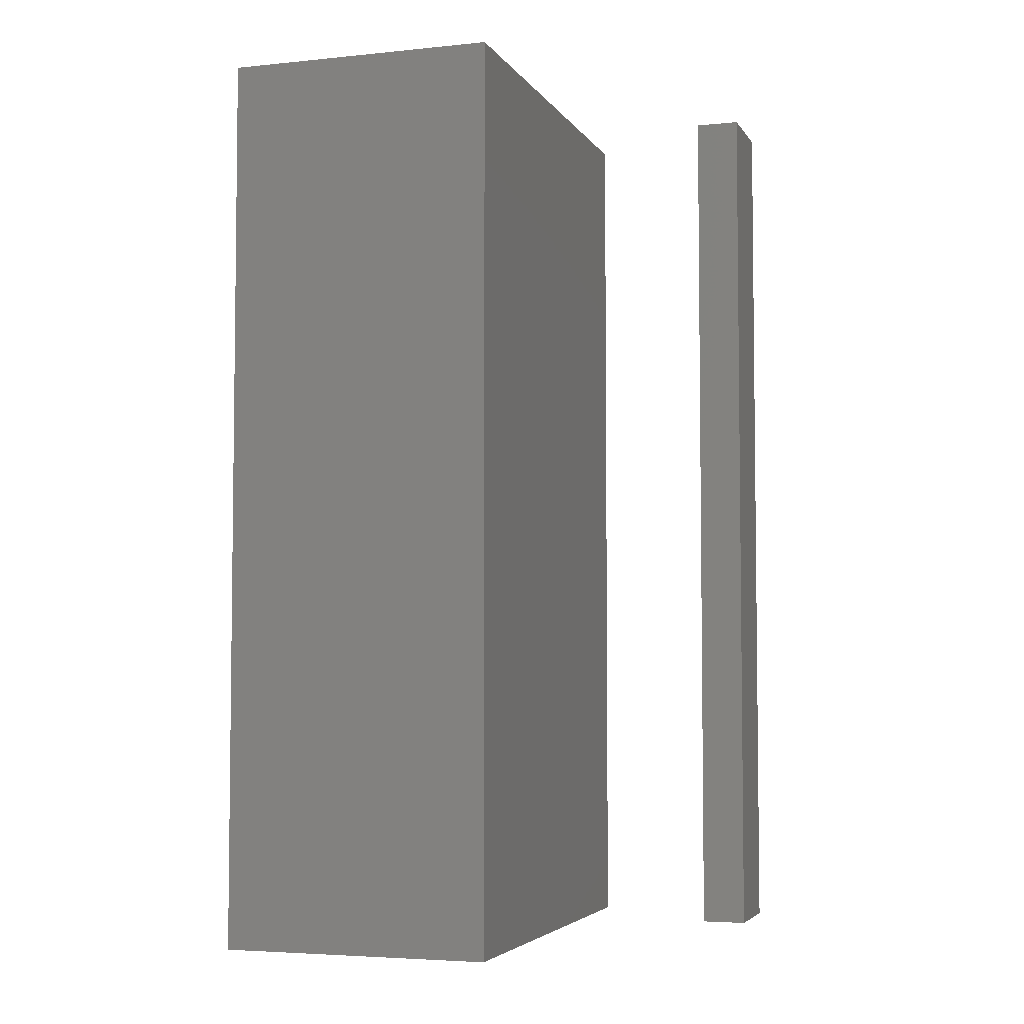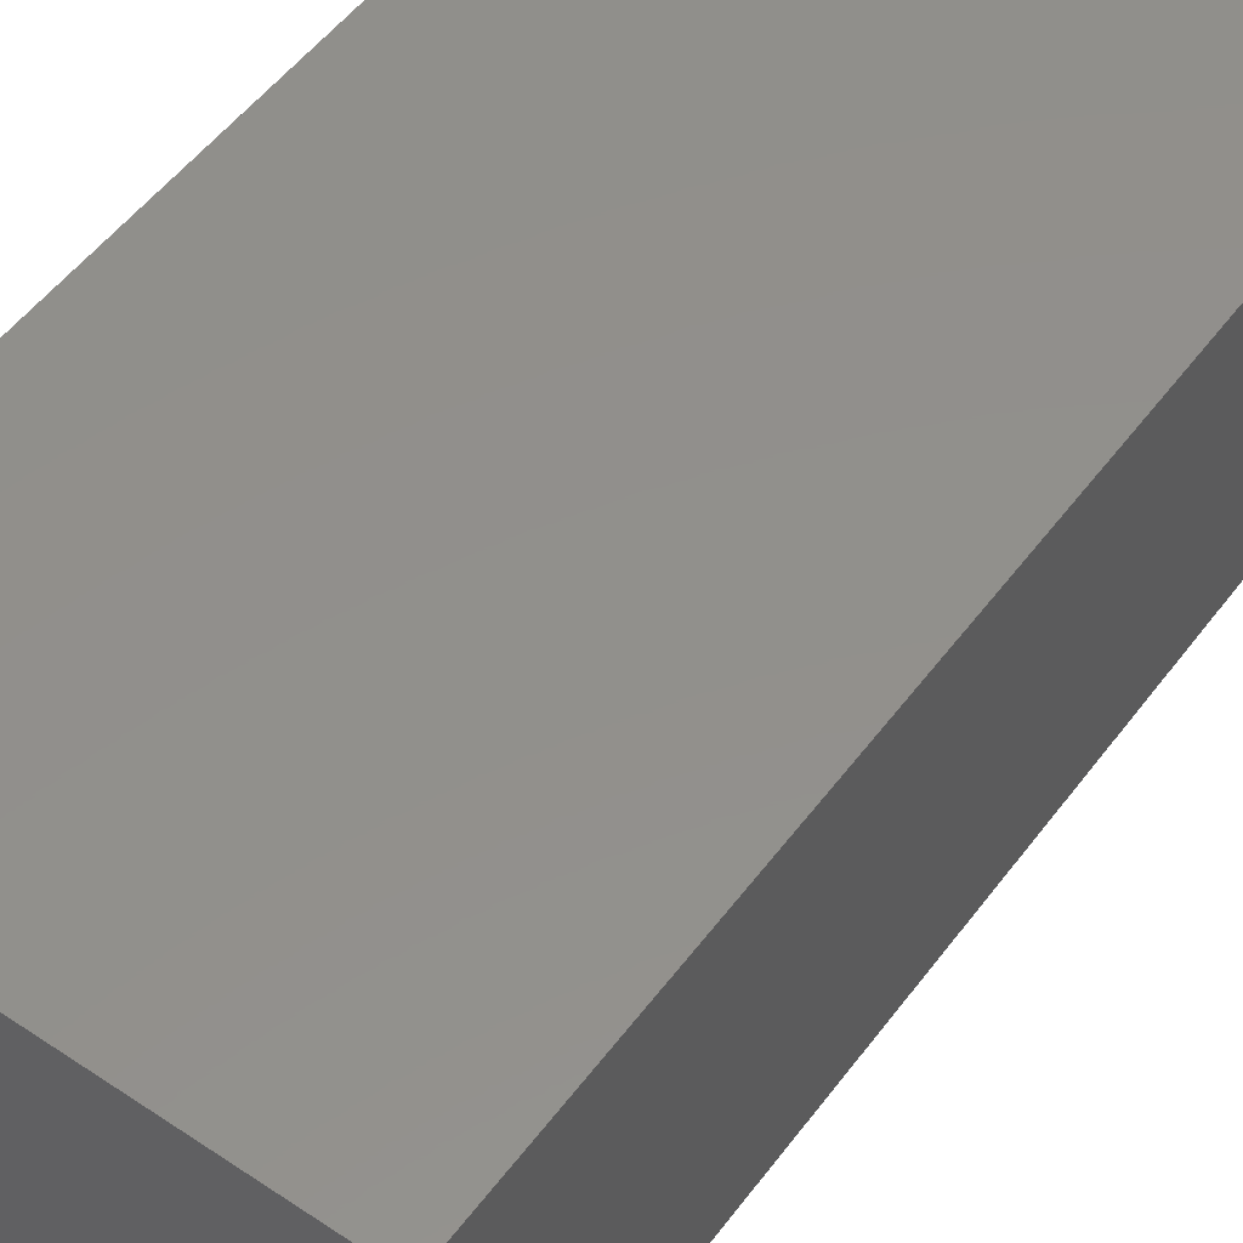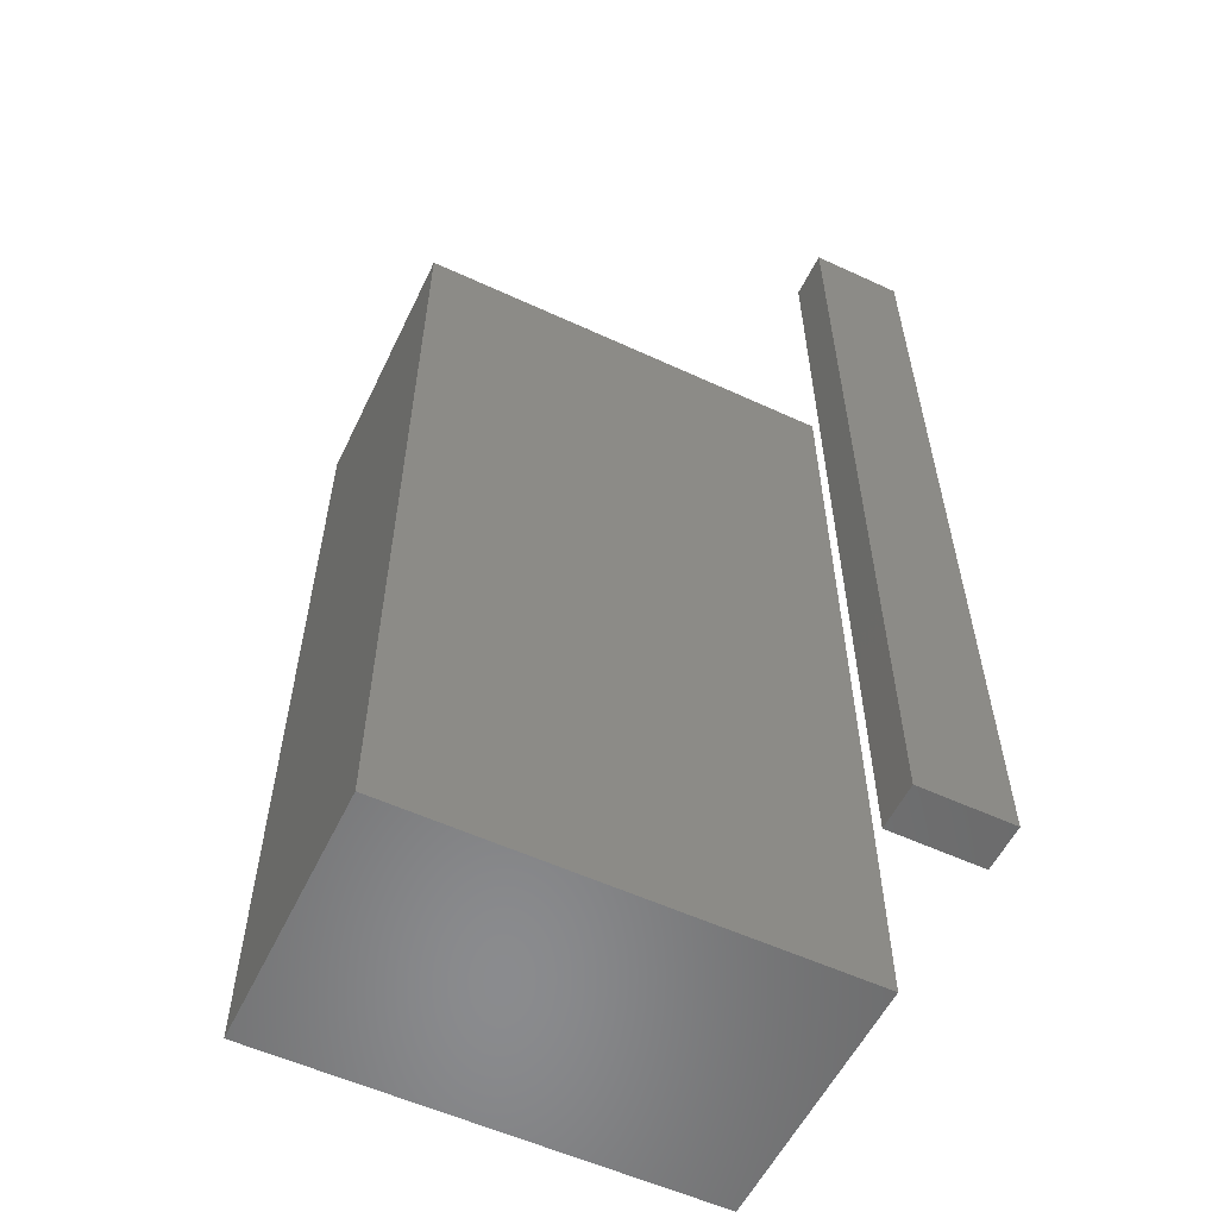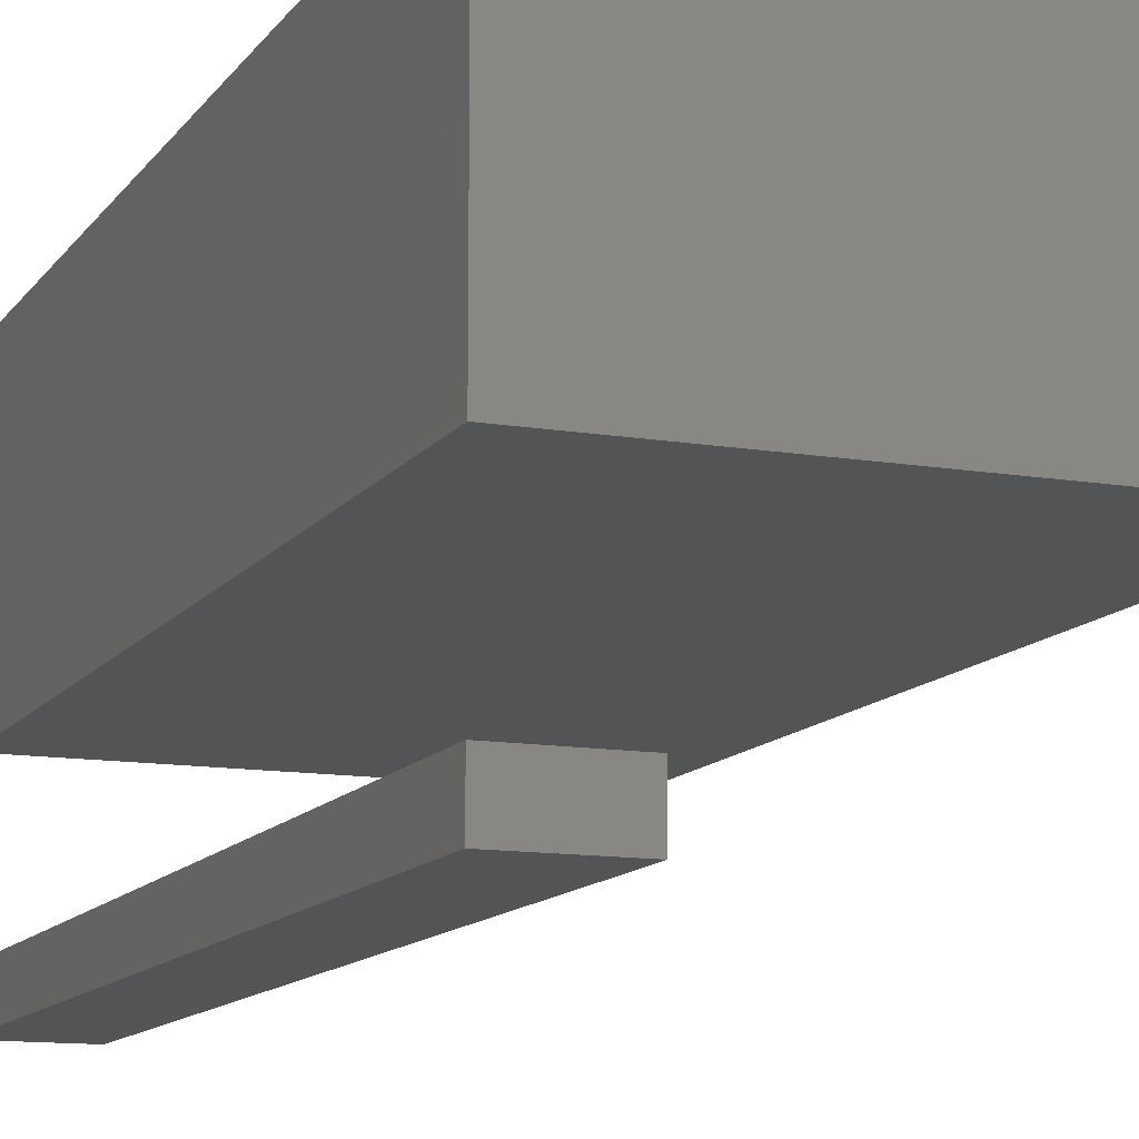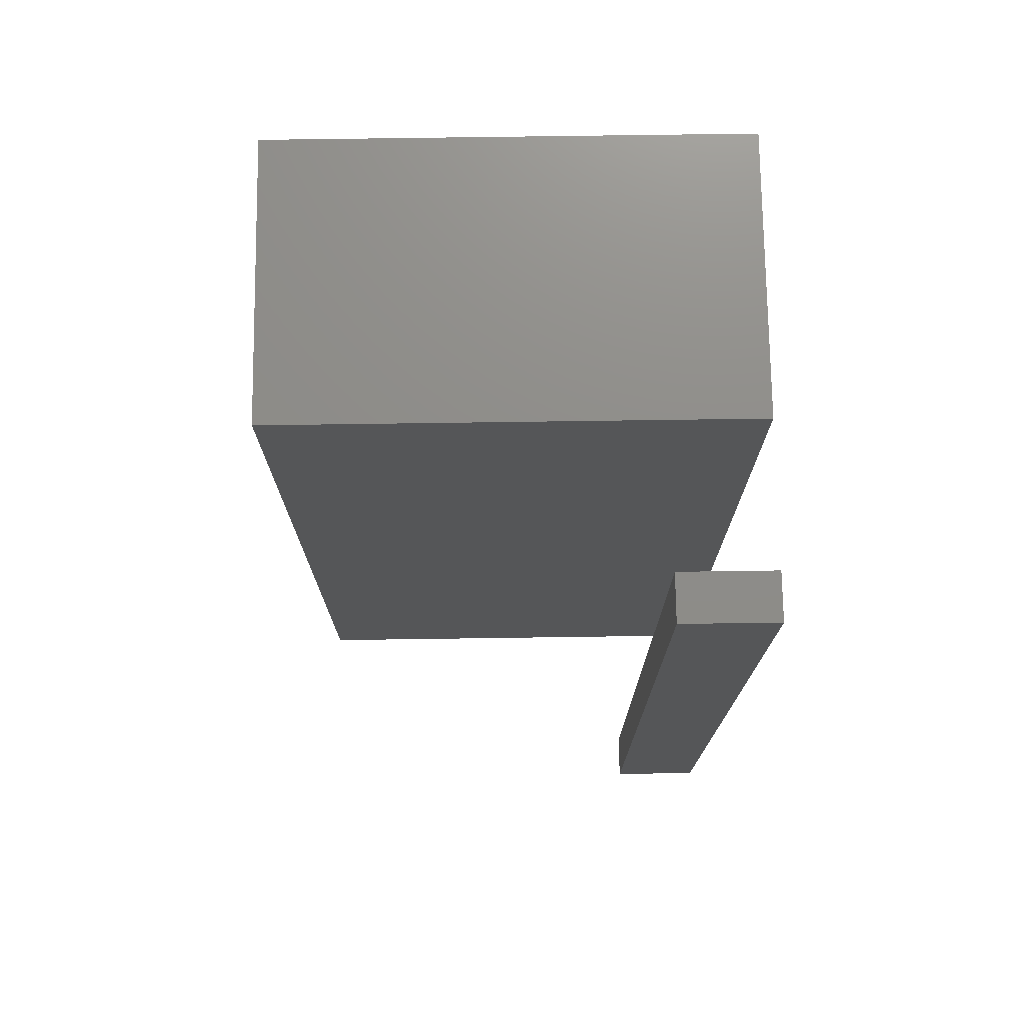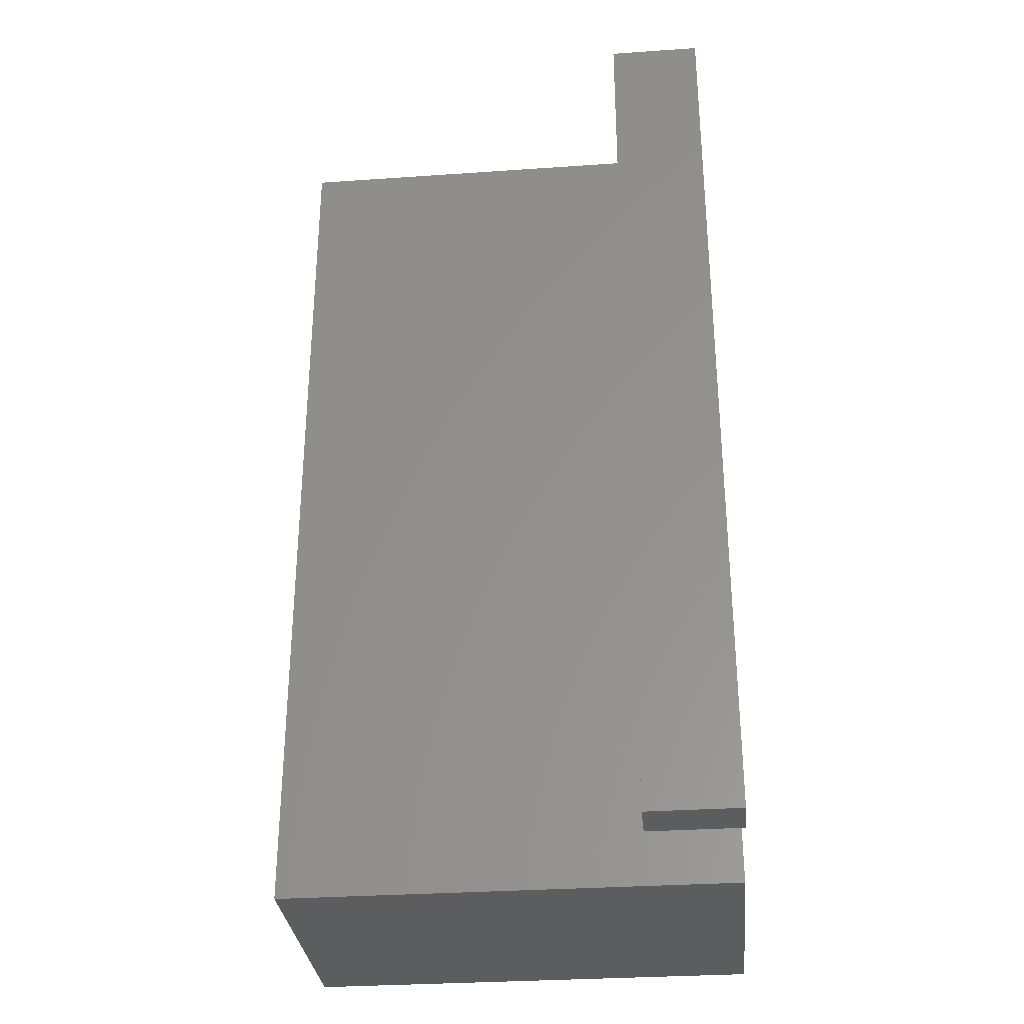
<metadata>
{"format":"stl","ext":"stl","renderer":"f3d","projection":"perspective","resolution":1024,"background":"white","views":[{"elev":-4.5,"azim":108.1,"up":"+Y"},{"elev":52.4,"azim":35.8,"up":"+Z"},{"elev":-56.7,"azim":154.3,"up":"+Y"},{"elev":-12.2,"azim":-21.7,"up":"+Z"},{"elev":74.4,"azim":179.2,"up":"+Y"},{"elev":-31.5,"azim":-174.4,"up":"+Y"}]}
</metadata>
<code>
# stl→obj: 16 verts, 24 faces
v 5 0 6
v 5 20 12
v 5 20 6
v 5 0 12
v 15 0 12
v 15 20 12
v 15 20 6
v 15 0 6
v 5 0 2
v 5 20 3
v 5 20 2
v 5 0 3
v 7 0 3
v 7 20 3
v 7 20 2
v 7 0 2
f 1 2 3
f 2 1 4
f 2 5 6
f 5 2 4
f 5 7 6
f 7 5 8
f 7 2 6
f 2 7 3
f 1 7 8
f 7 1 3
f 1 5 4
f 5 1 8
f 9 10 11
f 10 9 12
f 10 13 14
f 13 10 12
f 13 15 14
f 15 13 16
f 15 10 14
f 10 15 11
f 9 15 16
f 15 9 11
f 9 13 12
f 13 9 16

</code>
